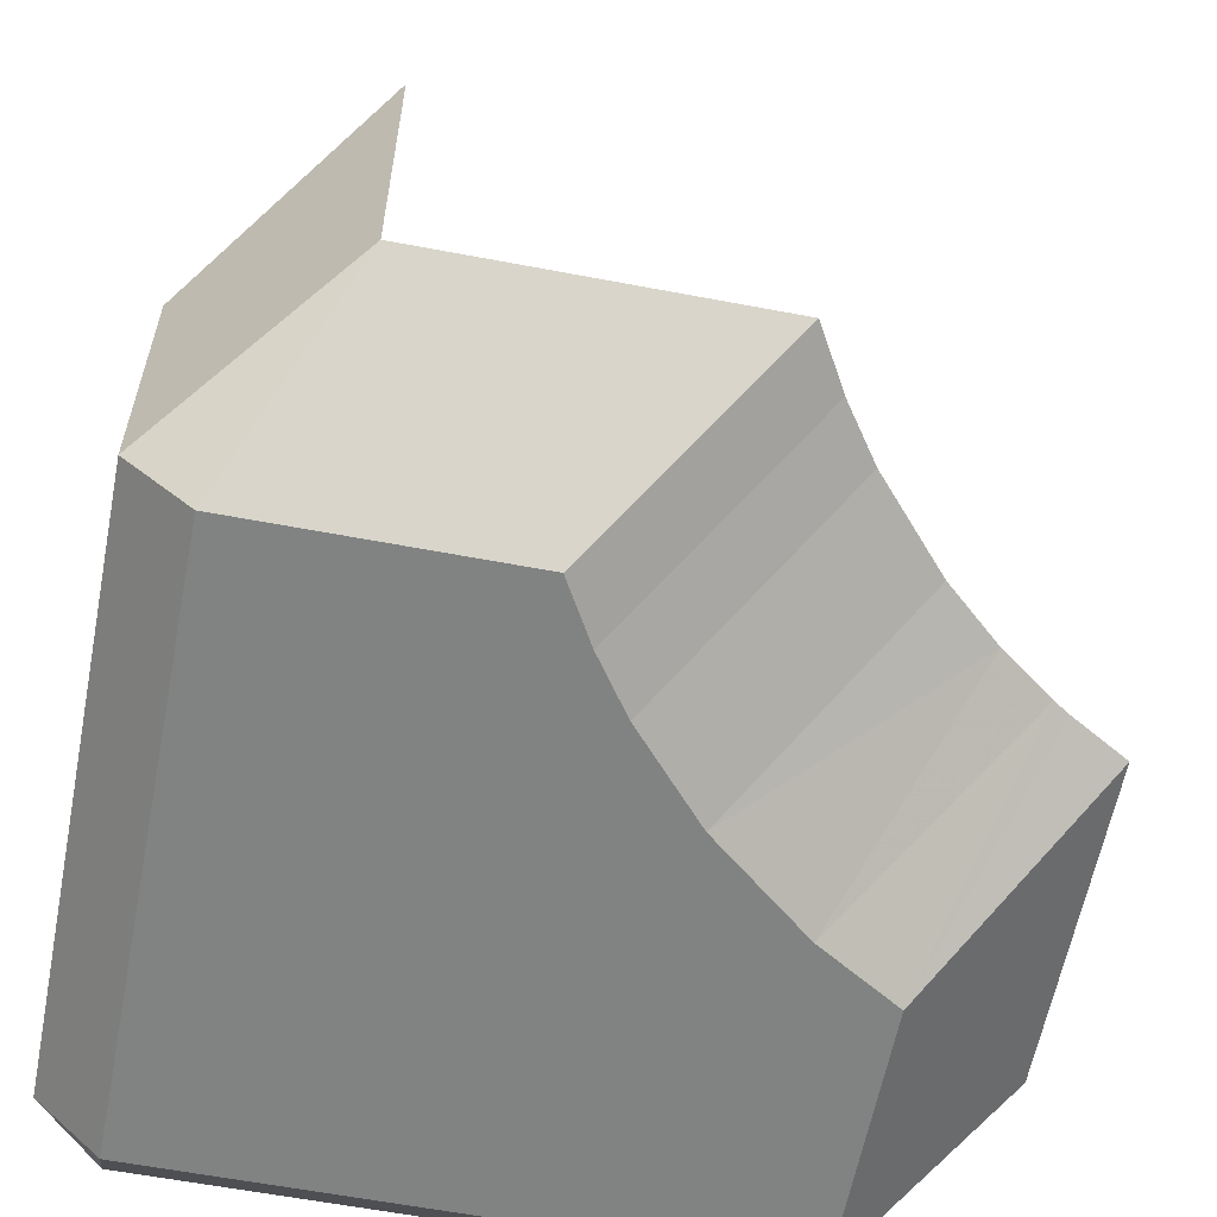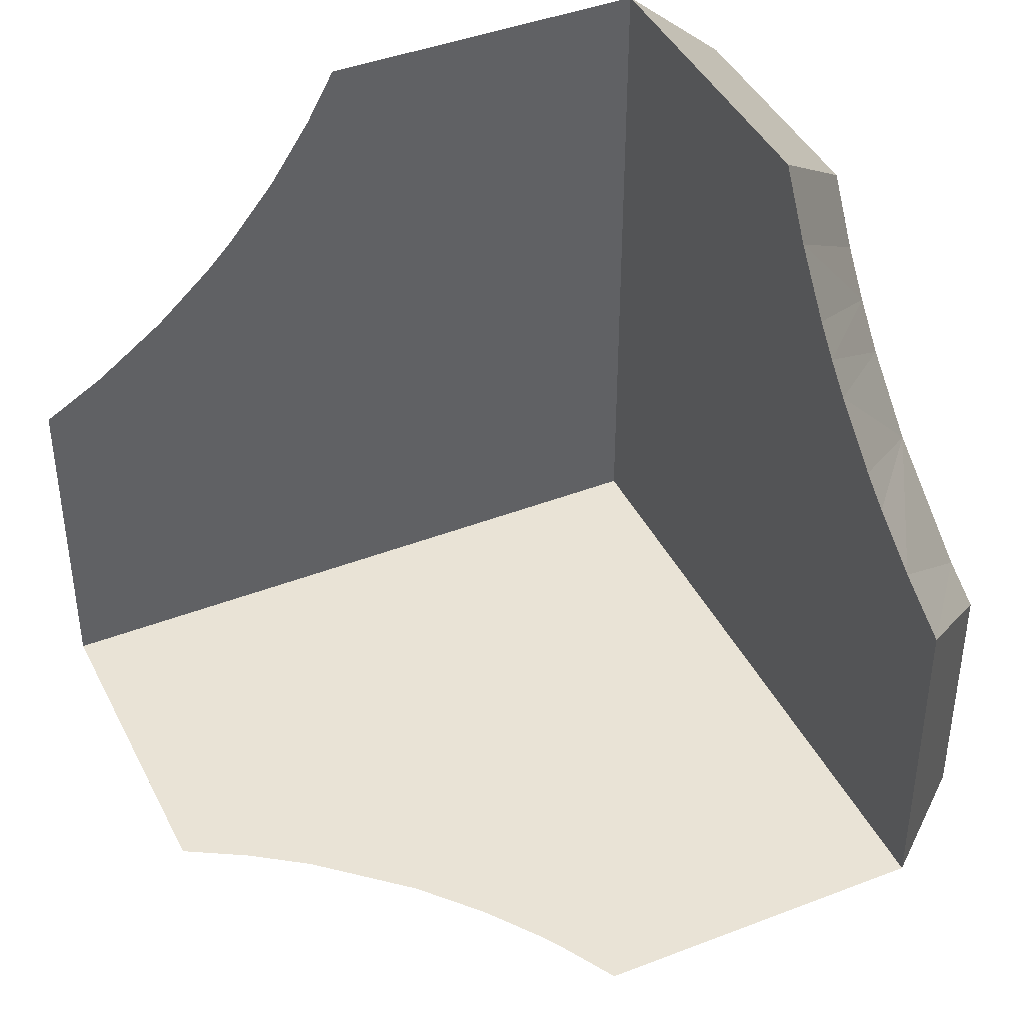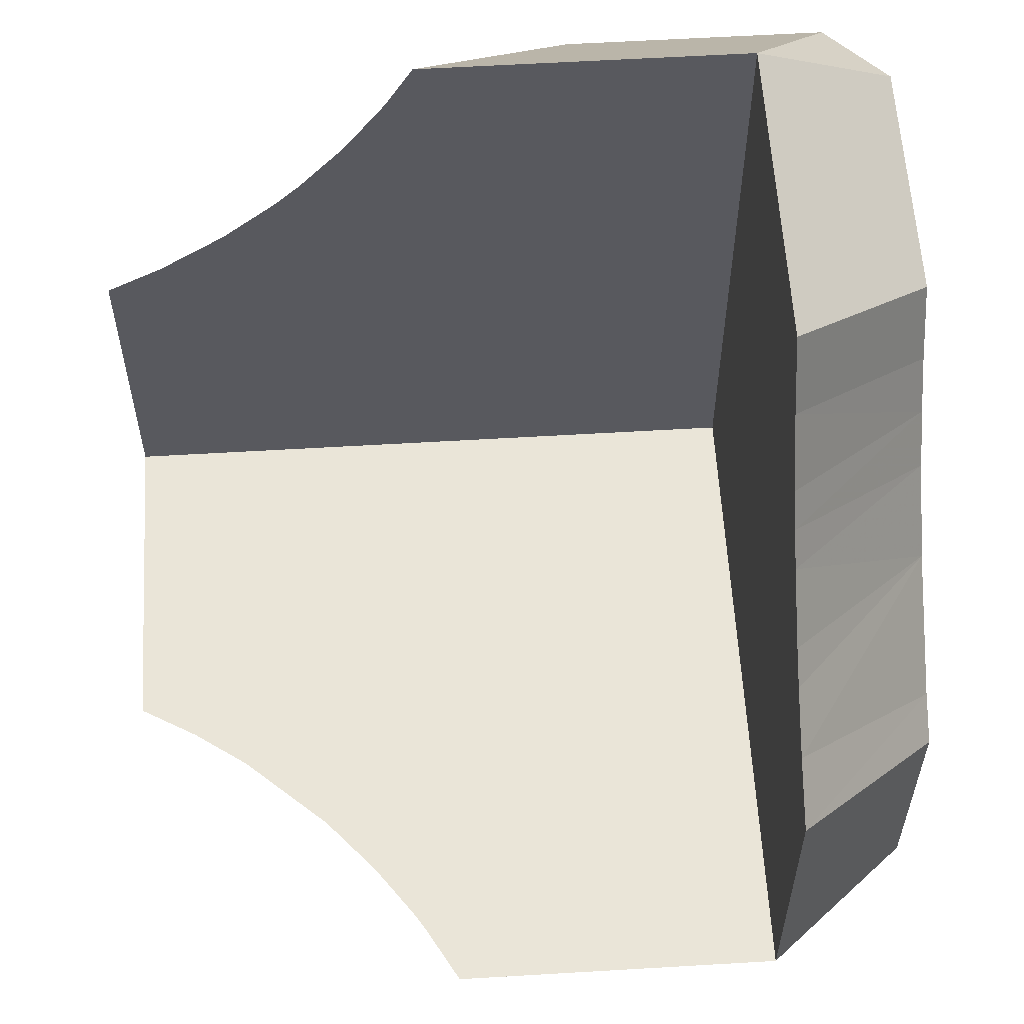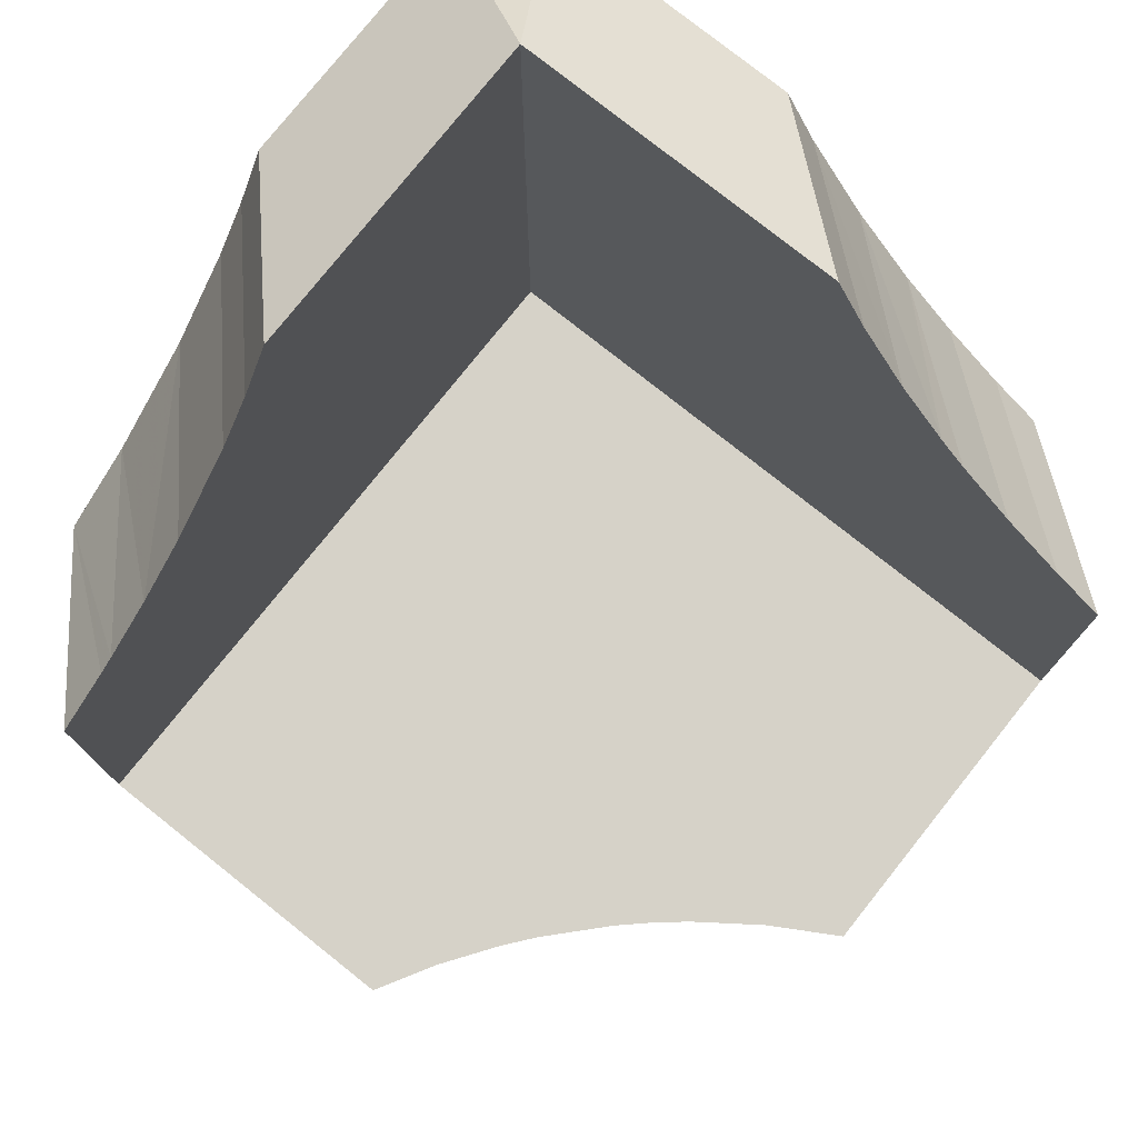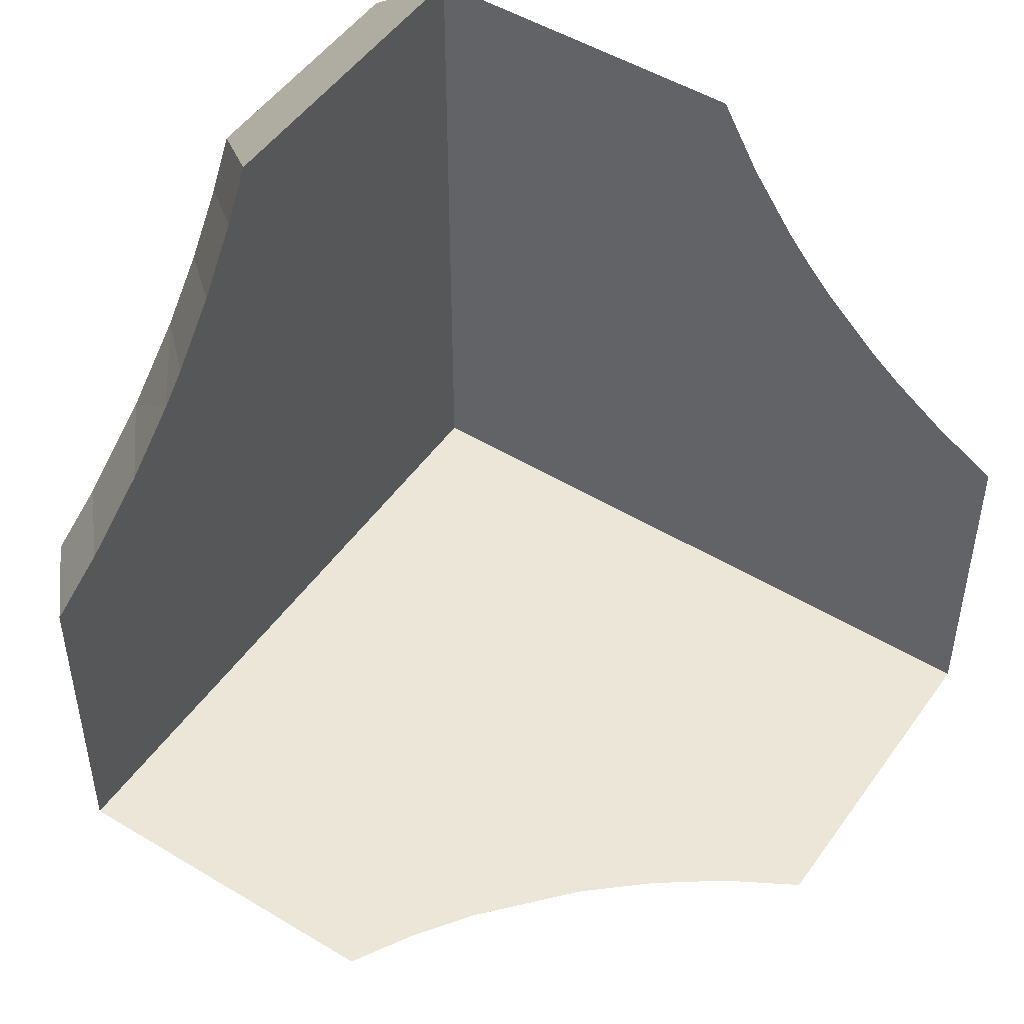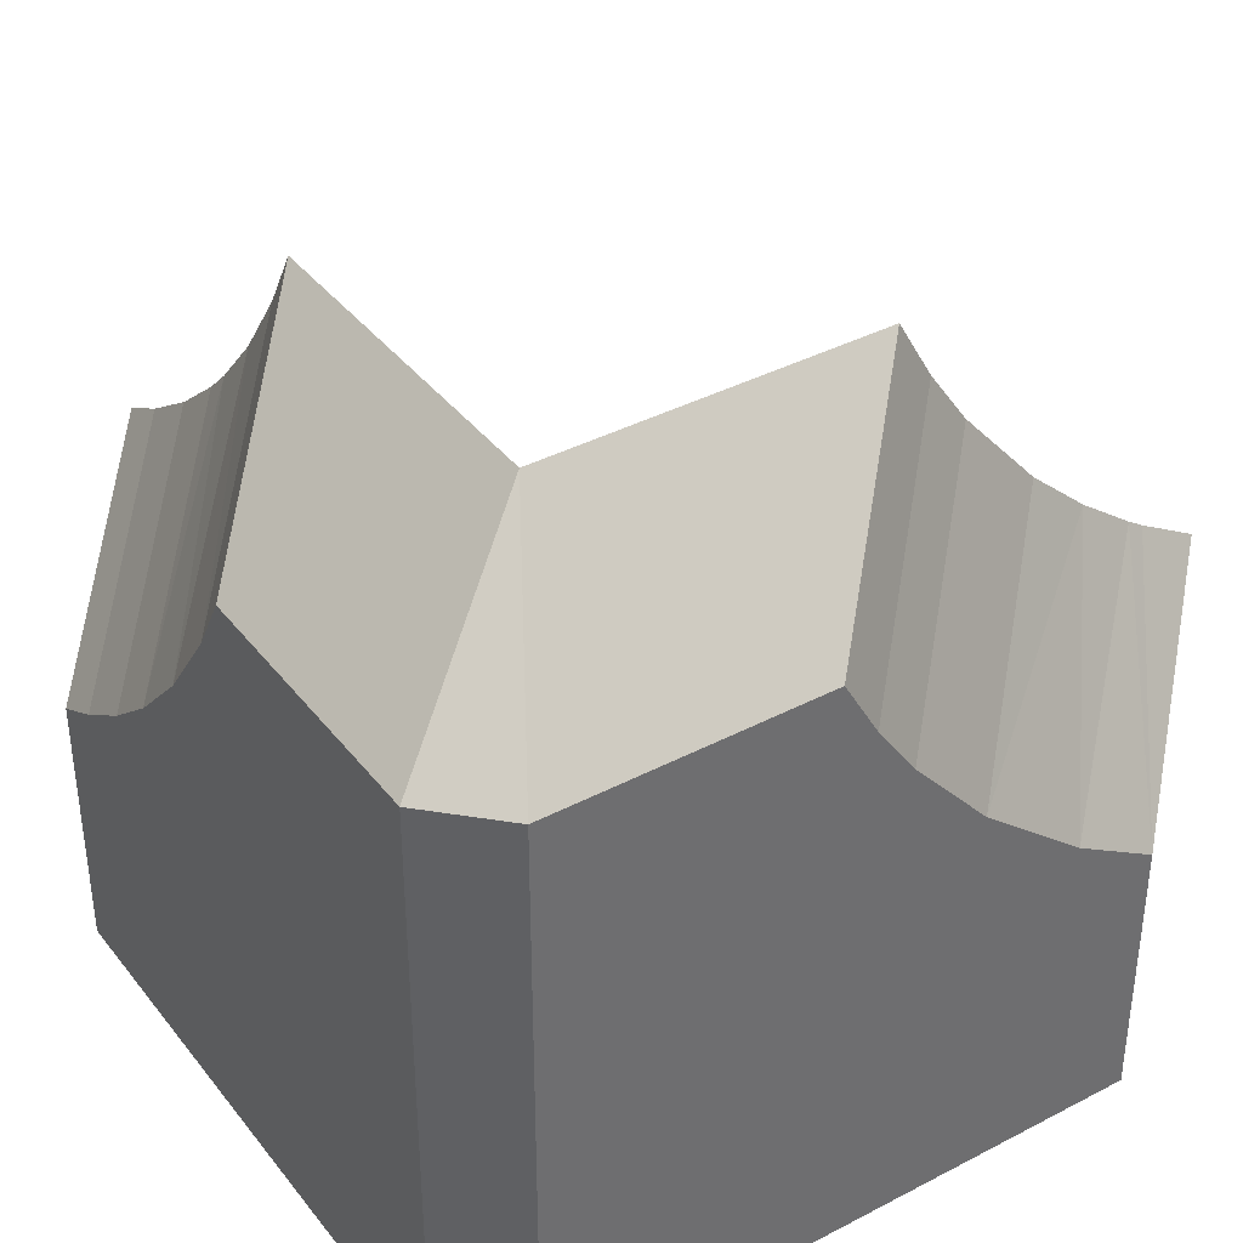
<metadata>
{"format":"obj","ext":"obj","renderer":"f3d","projection":"perspective","resolution":1024,"background":"white","views":[{"elev":-60.6,"azim":169.0,"up":"+Z"},{"elev":42.1,"azim":-114.9,"up":"+Z"},{"elev":59.1,"azim":-93.5,"up":"+Z"},{"elev":77.5,"azim":-51.5,"up":"+Y"},{"elev":49.4,"azim":-146.2,"up":"+Z"},{"elev":38.5,"azim":146.5,"up":"+Y"}]}
</metadata>
<code>
o obj_0
v -31.09 		72.06 		0
v -28.59 		72.06 		12.99
v -28.59 		69.73 		14.32
v -44.4 		67.59 		0
v -42.91 		69.73 		0
v -28.59 		58.99 		26.06
v -34.94 		65.34 		32.41
v -41.58 		72.06 		0
v -28.59 		72.06 		2.5
v -47.36 		64.24 		0
v -28.59 		48.5 		26.06
v -28.59 		48.5 		2.5
v -34.94 		76.09 		20.67
v -34.94 		78.41 		19.34
v -34.94 		78.41 		6.351
v -54.65 		58.99 		0
v -51.39 		60.93 		0
v -48.46 		46 		17.23
v -31.09 		46 		2.5
v -31.09 		48.5 		0
v -53.71 		70.59 		6.351
v -41.58 		46 		26.06
v -43.11 		46 		23.42
v -28.59 		61.81 		21.59
v -44.41 		46 		21.6
v -49.26 		76.09 		6.351
v -45.82 		46 		19.86
v -47.93 		78.41 		6.351
v -34.94 		52.35 		6.351
v -34.94 		68.16 		27.94
v -34.94 		70.08 		25.66
v -54.65 		48.5 		0
v -28.59 		63.73 		19.31
v -34.94 		66.47 		30.4
v -28.59 		60.12 		24.05
v -61 		52.35 		6.351
v -34.94 		73.36 		22.62
v -34.94 		71.12 		24.59
v -28.59 		66.43 		16.75
v -52.96 		46 		13.92
v -54.65 		46 		12.99
v -54.65 		46 		2.5
v -56.53 		52.35 		22.16
v -55.37 		52.35 		23.09
v -58.68 		52.35 		20.67
v -61 		52.35 		19.34
v -61 		65.34 		6.351
v -58.68 		66.67 		6.351
v -58.05 		67.07 		6.351
v -55.95 		68.62 		6.351
v -50.75 		73.94 		6.351
v -49.46 		52.35 		29.77
v -51.21 		52.35 		27.36
v -52.17 		52.35 		26.21
v -53.18 		52.35 		25.12
v -31.09 		46 		26.06
v -34.94 		52.35 		32.41
v -47.93 		52.35 		32.41
g group_0_11909273
f 9 2 3
f 12 35 11
f 9 3 12
f 15 29 14
f 1 20 5
f 8 1 5
f 19 20 12
f 25 19 23
f 9 12 1
f 20 1 12
f 10 4 20
f 26 29 28
f 23 19 22
f 14 2 15
f 4 5 20
f 27 19 25
f 8 5 26
f 28 8 26
f 44 43 18
f 1 8 15
f 15 8 28
f 10 20 17
f 17 20 16
f 32 16 20
f 41 42 40
f 6 11 35
f 13 14 29
f 25 54 27
f 33 12 39
f 3 39 12
f 31 38 29
f 38 37 29
f 37 13 29
f 30 29 34
f 12 33 24
f 24 35 12
f 27 55 18
f 19 40 42
f 44 18 55
f 24 31 30
f 42 41 36
f 36 41 46
f 24 33 31
f 35 24 30
f 4 10 21
f 35 30 34
f 40 46 41
f 6 35 34
f 43 29 45
f 4 21 51
f 6 34 7
f 32 42 36
f 32 20 19
f 32 19 42
f 3 37 39
f 39 37 38
f 33 39 38
f 48 47 29
f 31 33 38
f 36 29 47
f 49 48 29
f 9 15 2
f 3 2 13
f 14 13 2
f 3 13 37
f 21 50 29
f 50 49 29
f 51 21 29
f 26 51 29
f 45 29 46
f 9 1 15
f 17 16 49
f 16 47 48
f 30 31 29
f 16 48 49
f 15 28 29
f 52 29 53
f 17 49 50
f 54 53 29
f 51 5 4
f 51 26 5
f 32 36 16
f 50 10 17
f 36 46 29
f 29 43 44
f 29 44 55
f 55 54 29
f 36 47 16
f 10 50 21
f 40 19 18
f 18 45 40
f 18 43 45
f 40 45 46
f 12 11 56
f 7 57 6
f 57 56 11
f 29 57 34
f 7 34 57
f 25 53 54
f 27 54 55
f 58 57 29
f 52 58 29
f 56 22 19
f 27 18 19
f 19 12 56
f 57 58 22
f 56 57 22
f 23 22 52
f 58 52 22
f 25 23 52
f 53 25 52
f 11 6 57

</code>
